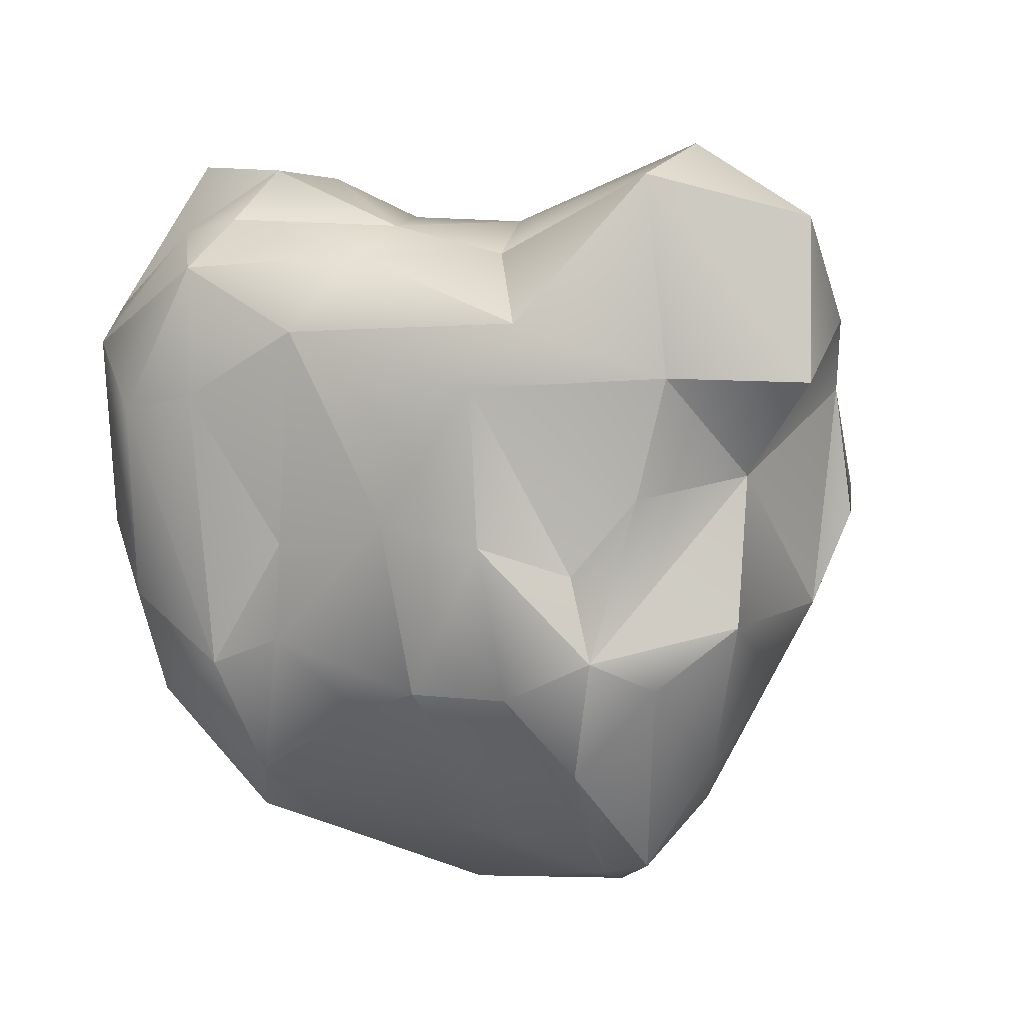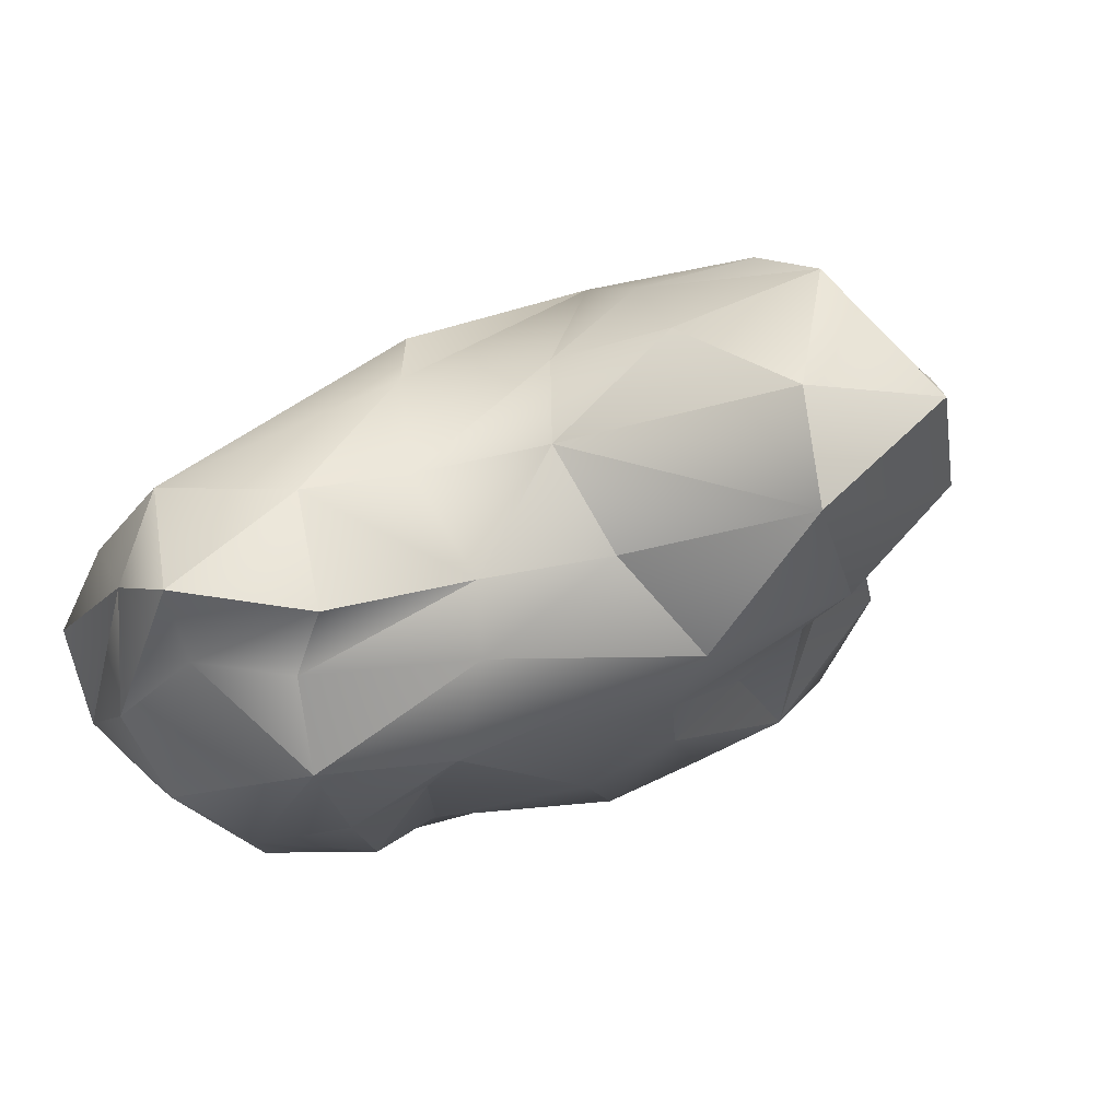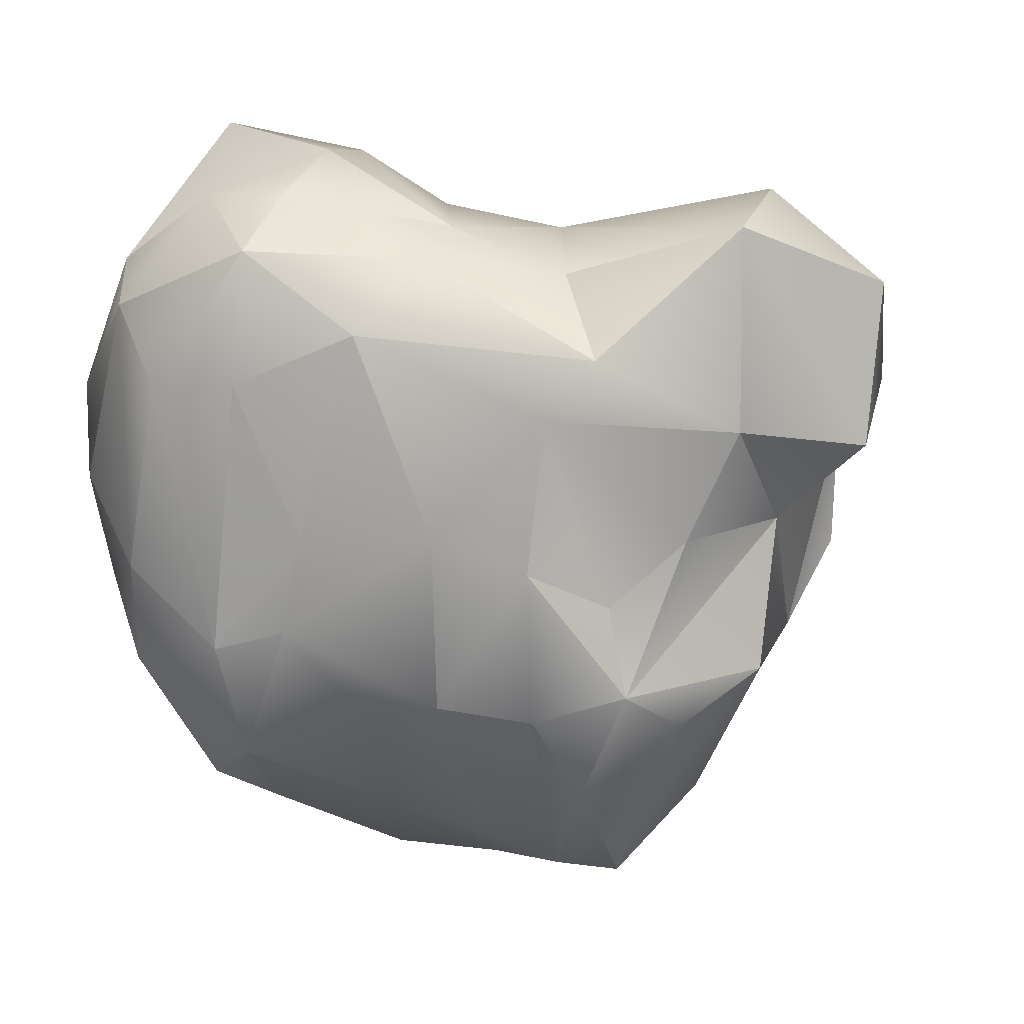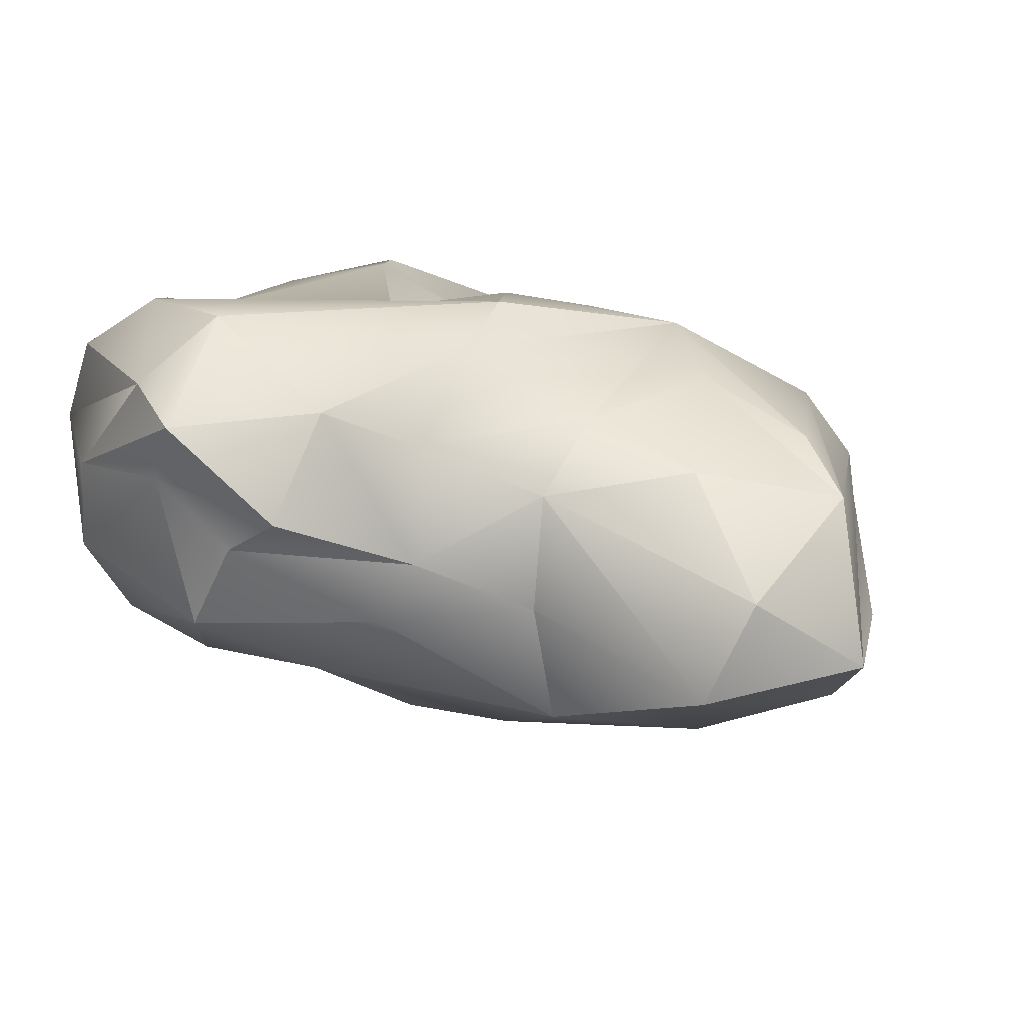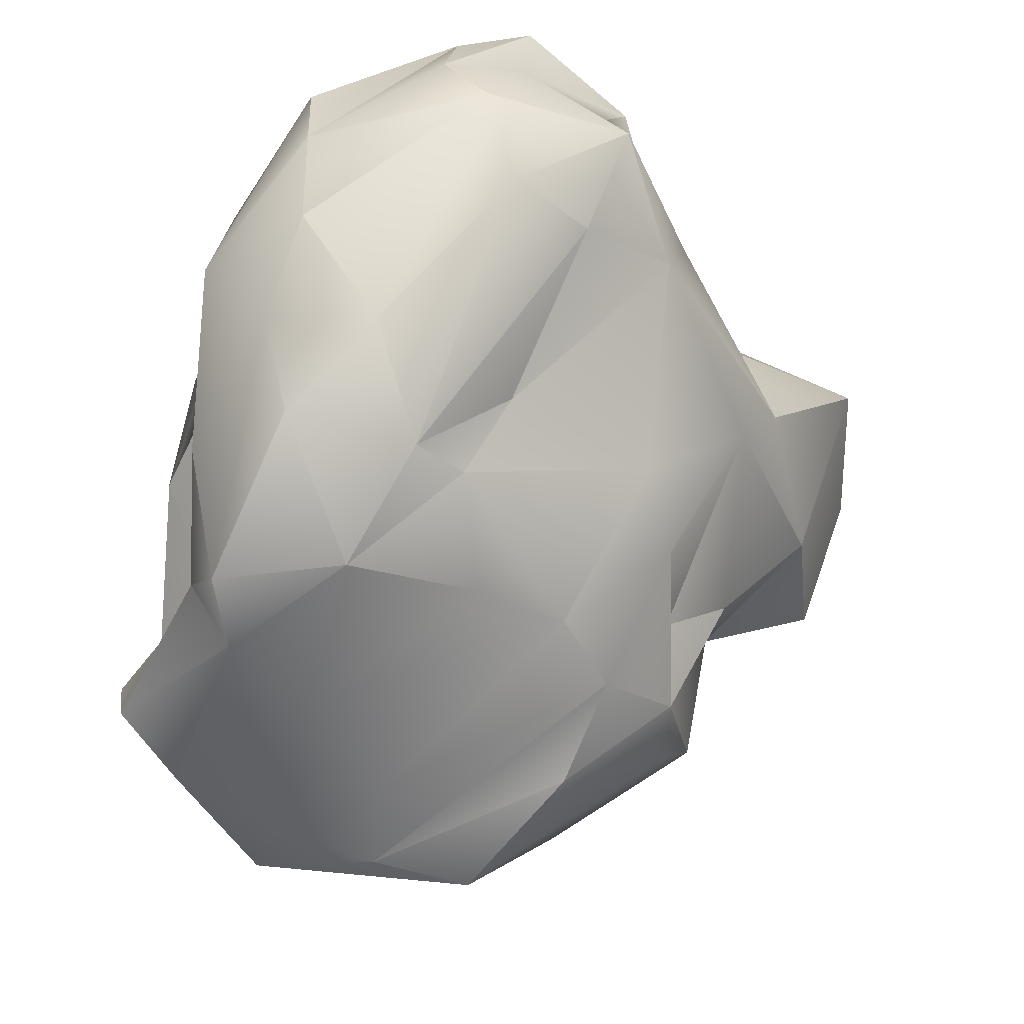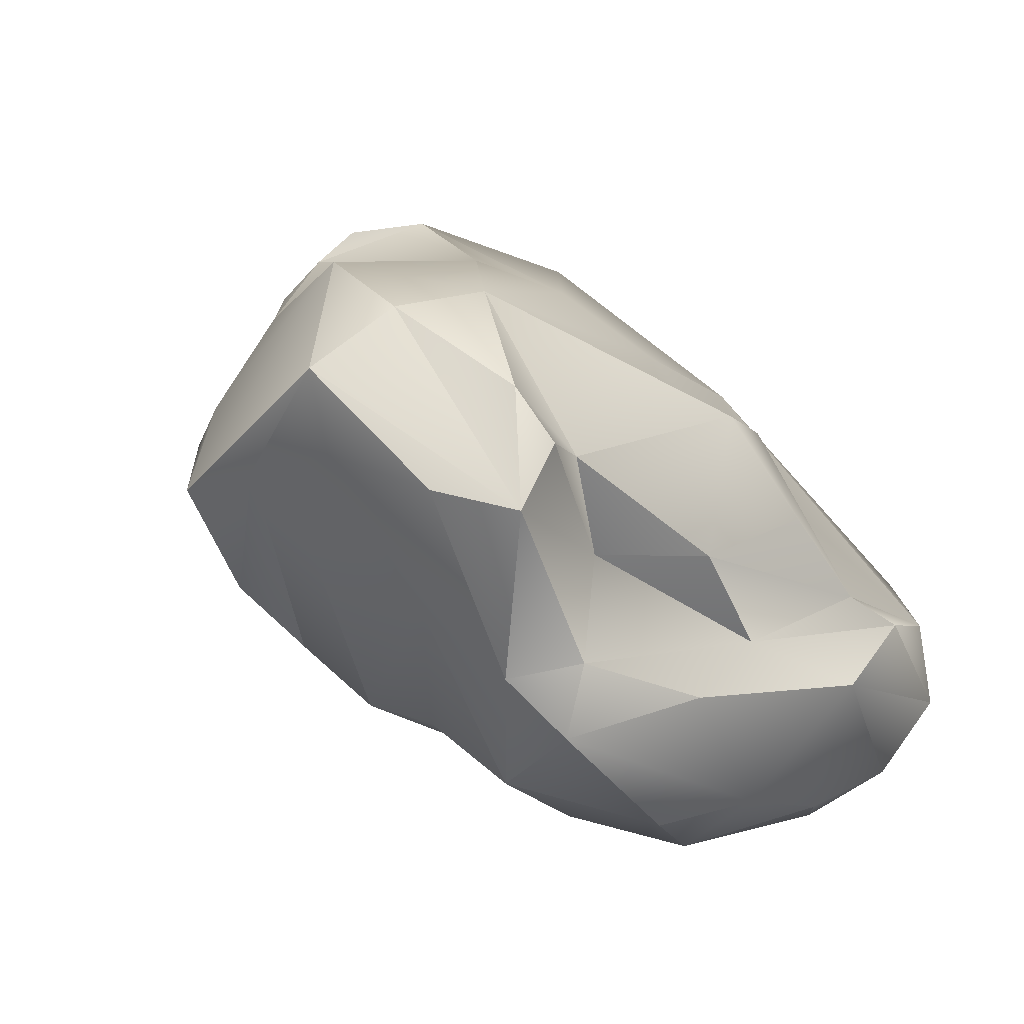
<metadata>
{"format":"obj","ext":"obj","renderer":"f3d","projection":"perspective","resolution":1024,"background":"white","views":[{"elev":-23.4,"azim":35.5,"up":"+Z"},{"elev":-42.5,"azim":21.5,"up":"+Y"},{"elev":-15.5,"azim":19.5,"up":"+Z"},{"elev":57.2,"azim":27.7,"up":"+Z"},{"elev":-39.5,"azim":-40.7,"up":"+Z"},{"elev":31.7,"azim":-132.7,"up":"+Y"}]}
</metadata>
<code>
o 000_
g Layer_1
o 001_
g Asteroids_Mesh
v 0.913 1.593 -1.848
v 0.566 2.536 -1.075
v 1.375 1.787 -0.982
v -2.331 0.517 -0.057
v -2.319 0.406 0.949
v -2.174 1.221 -0.334
v -1.457 1.33 0.897
v -1.088 0.812 1.216
v -1.108 0.946 -1.808
v -0.124 -0.485 -1.459
v -0.727 -0.329 -1.421
v -0.962 -0.94 -0.316
v -0.246 -1.743 0.788
v -1.068 -1.818 0.512
v 0.796 0.13 1.962
v 0.779 -0.5 1.886
v 1.588 0.01 2.047
v 2.448 0.435 1.796
v 1.671 1.897 0.628
v 2.025 0.822 1.698
v 2.066 -0.689 0.194
v 2.057 0.337 -0.114
v 2.768 -0.042 0.224
v -2.175 -1.064 -0.435
v -1.931 -1.826 1.185
v -2.649 -0.857 0.319
v 0.139 -1.525 1.353
v -0.903 -2.07 1.344
v -0.542 -0.939 2.482
v -0.11 0.15 2.129
v -1.488 -0.608 2.504
v -1.889 1.993 -1.684
v -2.129 0.875 -1.376
v -1.74 1.283 -0.917
v 0.578 1.313 -2.354
v 1.115 -0.192 -1.419
v 1.03 -0.277 -0.812
v 0.617 -0.766 -0.668
v 0.012 1.647 -2.24
v 0.618 0.358 -1.964
v 0.469 -0.245 -1.558
v -0.012 -0.665 2.11
v 1.256 -1.254 0.6
v 0.968 -0.981 1.34
v 2.348 1.14 0.77
v 2.098 1.779 0.309
v 2.308 -0.615 1.914
v 2.238 -1.148 1.439
v 1.379 0.186 -1.555
v 2.99 -0.337 1.254
v -0.49 2.583 -0.702
v -1.65 1.739 0.39
v -1.116 1.597 0.374
v -2.684 -0.9 1.005
v -1.711 -1.224 2.386
v -2.553 -0.703 1.666
v -2.259 -0.28 1.848
v -2.624 -0.487 -0.305
v -2.478 0.464 -0.69
v -2.229 0.474 -1.616
v -2.74 0.114 0.509
v -1.675 -0.19 -1.614
v -1.849 0.801 -1.775
v -2.407 -0.469 -0.941
v -0.16 0.68 1.977
v -1.668 -1.809 0.577
v -1.637 -0.809 -1.008
v -0.608 1.632 0.729
v -0.139 2.095 0.322
v 0.906 -1.251 0.229
v -2.524 0.161 1.2
v 0.588 2.124 0.191
v 2.17 1.601 0.036
v -1.404 -1.588 2.014
v -0.792 -1.746 1.841
v -2.135 1.105 0.558
v 1.19 1.071 1.518
v -0.582 1.973 -2.085
v -0.367 1.107 -2.068
v 1.587 -0.32 -0.411
v -0.383 2.478 -2.042
v -0.466 2.716 -1.427
v 0.075 -1.126 -0.466
v -1.394 2.03 -1.963
v -1.763 2.246 -1.294
v -1.293 -1.521 2.557
v -1.646 1.985 -0.998
v -1.444 2.511 -1.32
v 0.71 1.689 1.104
v 1.887 0.428 -1.142
v 0.239 -1.222 1.69
v 2.834 0.313 0.815
v -2.059 -1.521 1.652
v -1.168 -0.711 -0.91
v 1.221 1.159 -1.795
v 1.816 1.629 -0.559
v -0.499 -1.64 2.19
f 1 2 3
f 4 5 6
f 7 5 8
f 9 10 11
f 12 13 14
f 15 16 17
f 18 19 20
f 21 22 23
f 24 25 26
f 13 27 28
f 29 30 31
f 32 33 34
f 35 2 1
f 36 37 38
f 39 40 41
f 42 30 29
f 27 43 44
f 18 45 46
f 47 16 48
f 40 35 49
f 47 48 50
f 51 52 53
f 6 34 4
f 54 55 56
f 57 8 5
f 58 59 60
f 56 61 54
f 62 63 9
f 58 60 64
f 65 8 57
f 64 60 62
f 66 24 67
f 68 69 51
f 38 37 70
f 27 13 43
f 56 71 61
f 71 4 61
f 72 73 3
f 74 28 75
f 7 76 5
f 65 31 30
f 15 17 77
f 78 39 79
f 63 78 9
f 37 80 70
f 57 71 56
f 55 57 56
f 81 39 78
f 81 32 82
f 12 83 13
f 83 70 13
f 73 46 45
f 84 32 81
f 32 34 85
f 86 29 31
f 83 38 70
f 10 38 83
f 87 51 88
f 51 87 52
f 50 48 23
f 25 28 74
f 24 66 25
f 8 68 53
f 66 28 25
f 14 13 28
f 89 65 30
f 36 49 90
f 60 63 62
f 59 33 60
f 57 31 65
f 55 31 57
f 63 84 78
f 78 84 81
f 19 73 72
f 42 29 91
f 71 5 4
f 57 5 71
f 42 91 16
f 42 16 15
f 61 26 54
f 9 79 10
f 9 78 79
f 30 42 15
f 15 89 30
f 7 52 76
f 8 53 7
f 45 92 22
f 86 31 55
f 86 55 93
f 62 9 11
f 83 94 10
f 49 35 95
f 5 76 6
f 45 50 92
f 18 50 45
f 67 64 62
f 11 94 62
f 8 65 68
f 17 16 47
f 77 17 18
f 85 34 87
f 12 14 67
f 83 12 94
f 84 63 32
f 59 4 33
f 33 4 34
f 51 82 88
f 72 51 69
f 25 74 93
f 26 25 54
f 81 82 2
f 2 82 51
f 50 23 92
f 23 22 92
f 91 44 16
f 16 44 48
f 18 47 50
f 17 47 18
f 96 45 22
f 39 35 40
f 27 44 91
f 75 28 27
f 24 58 64
f 24 64 67
f 21 23 48
f 48 44 43
f 12 67 94
f 94 67 62
f 97 86 74
f 74 86 93
f 41 36 38
f 46 19 18
f 19 46 73
f 97 74 75
f 36 80 37
f 59 61 4
f 61 59 58
f 94 11 10
f 81 35 39
f 58 26 61
f 58 24 26
f 88 85 87
f 80 22 21
f 14 28 66
f 67 14 66
f 89 77 20
f 20 19 89
f 49 95 90
f 13 70 43
f 95 35 1
f 95 1 3
f 53 52 7
f 96 73 45
f 96 3 73
f 6 76 52
f 70 80 21
f 65 89 68
f 97 75 91
f 86 97 29
f 27 91 75
f 82 32 88
f 32 85 88
f 10 41 38
f 77 18 20
f 54 25 93
f 55 54 93
f 29 97 91
f 77 89 15
f 79 41 10
f 79 39 41
f 41 40 36
f 80 36 22
f 36 90 22
f 95 3 90
f 51 72 2
f 2 72 3
f 90 96 22
f 3 96 90
f 70 21 43
f 43 21 48
f 69 19 72
f 19 69 89
f 40 49 36
f 32 63 33
f 33 63 60
f 34 6 87
f 68 51 53
f 68 89 69
f 6 52 87
f 81 2 35

</code>
